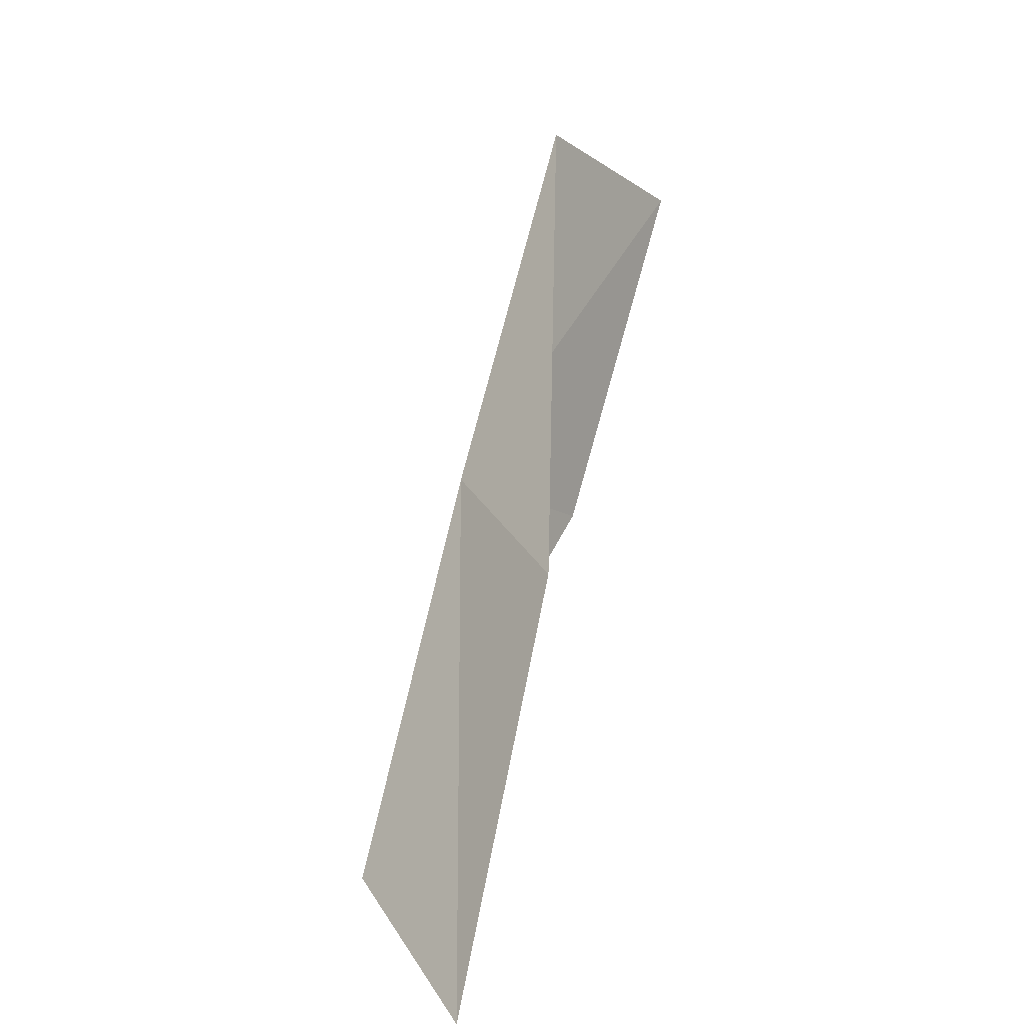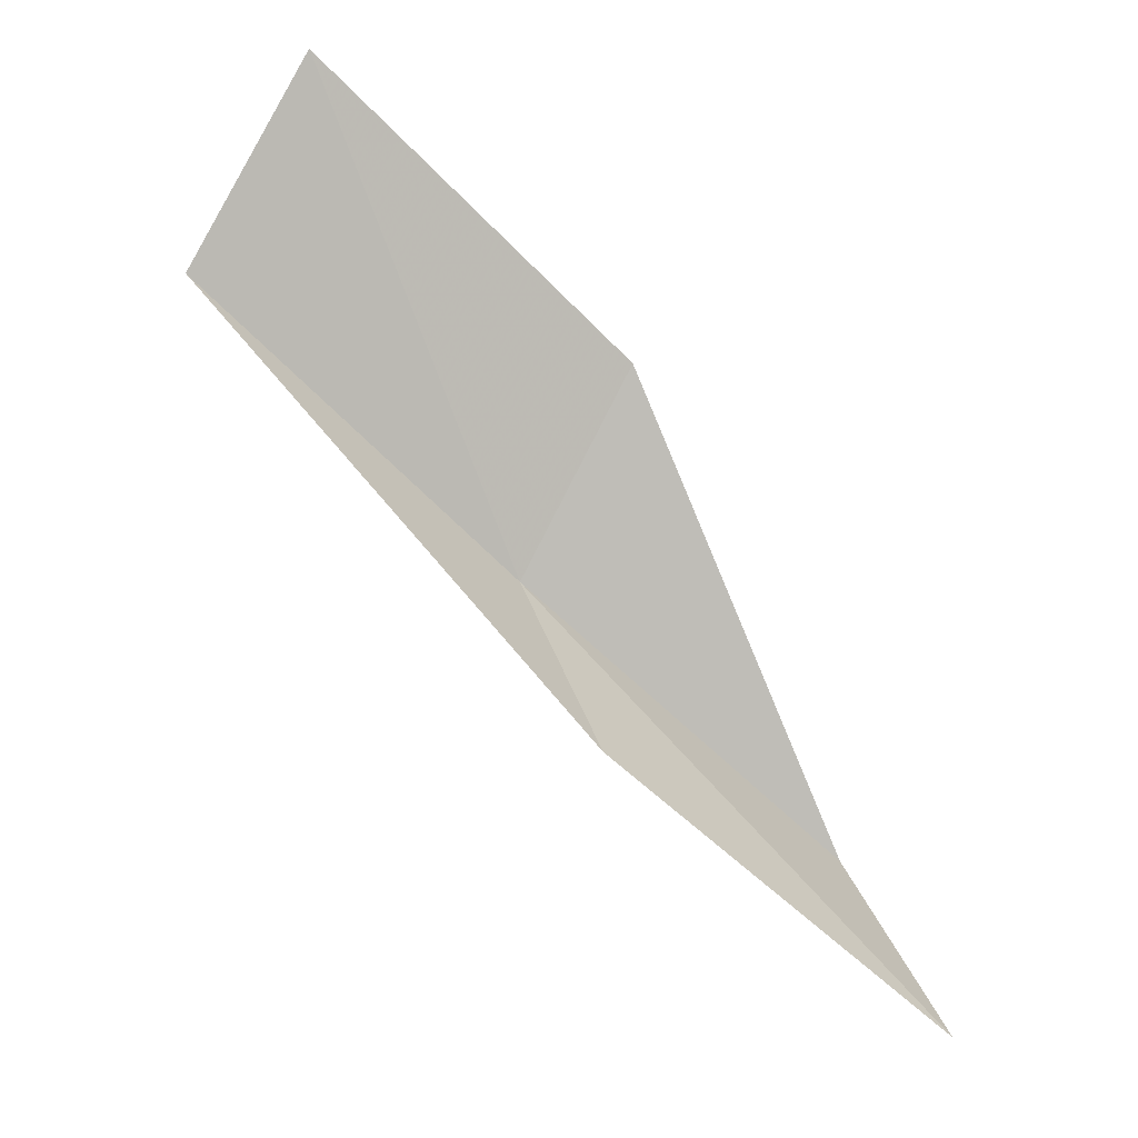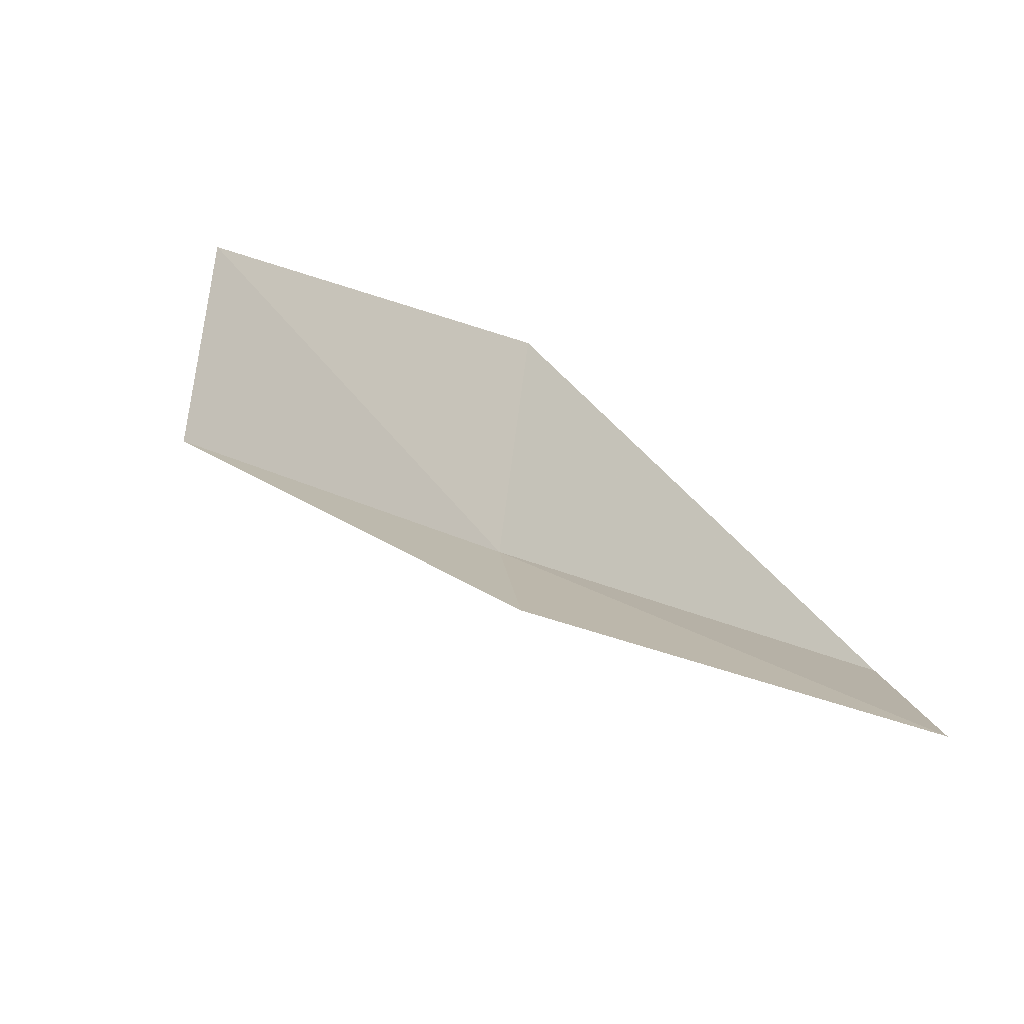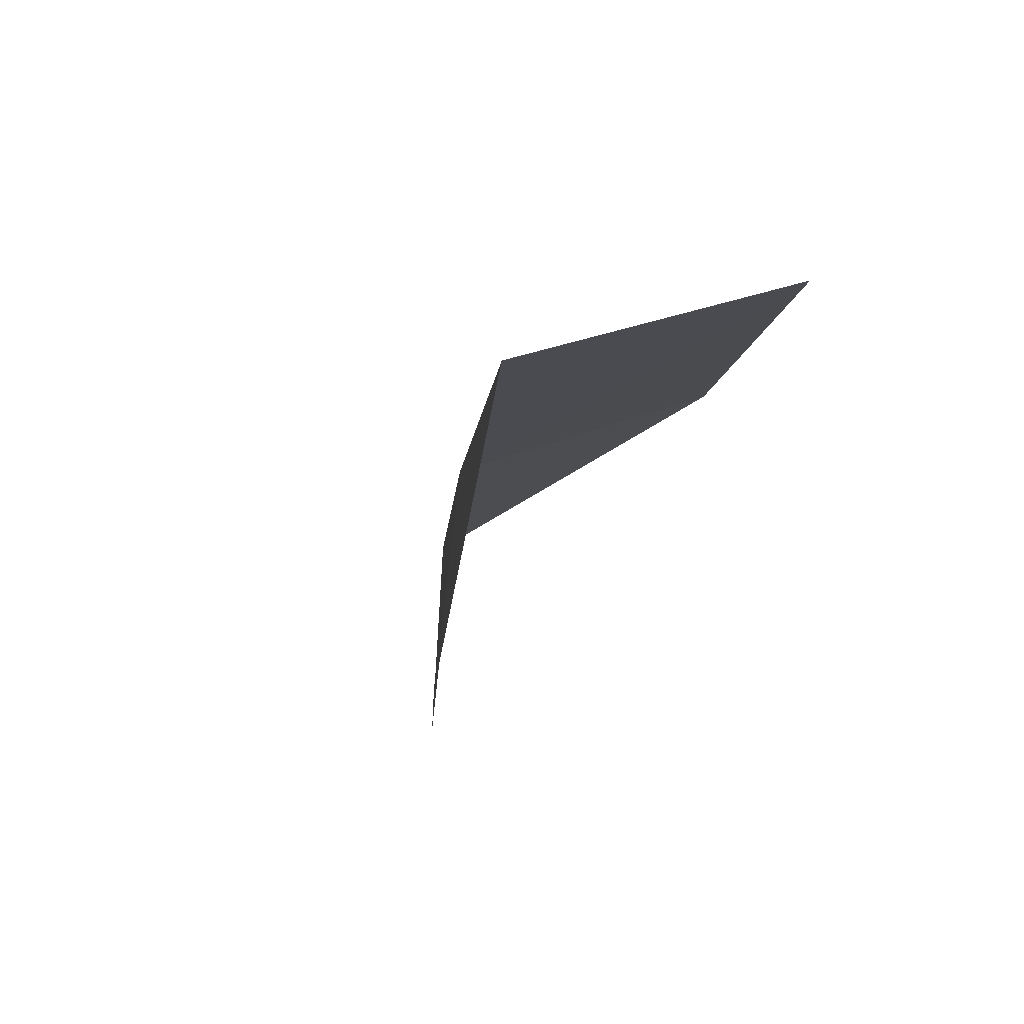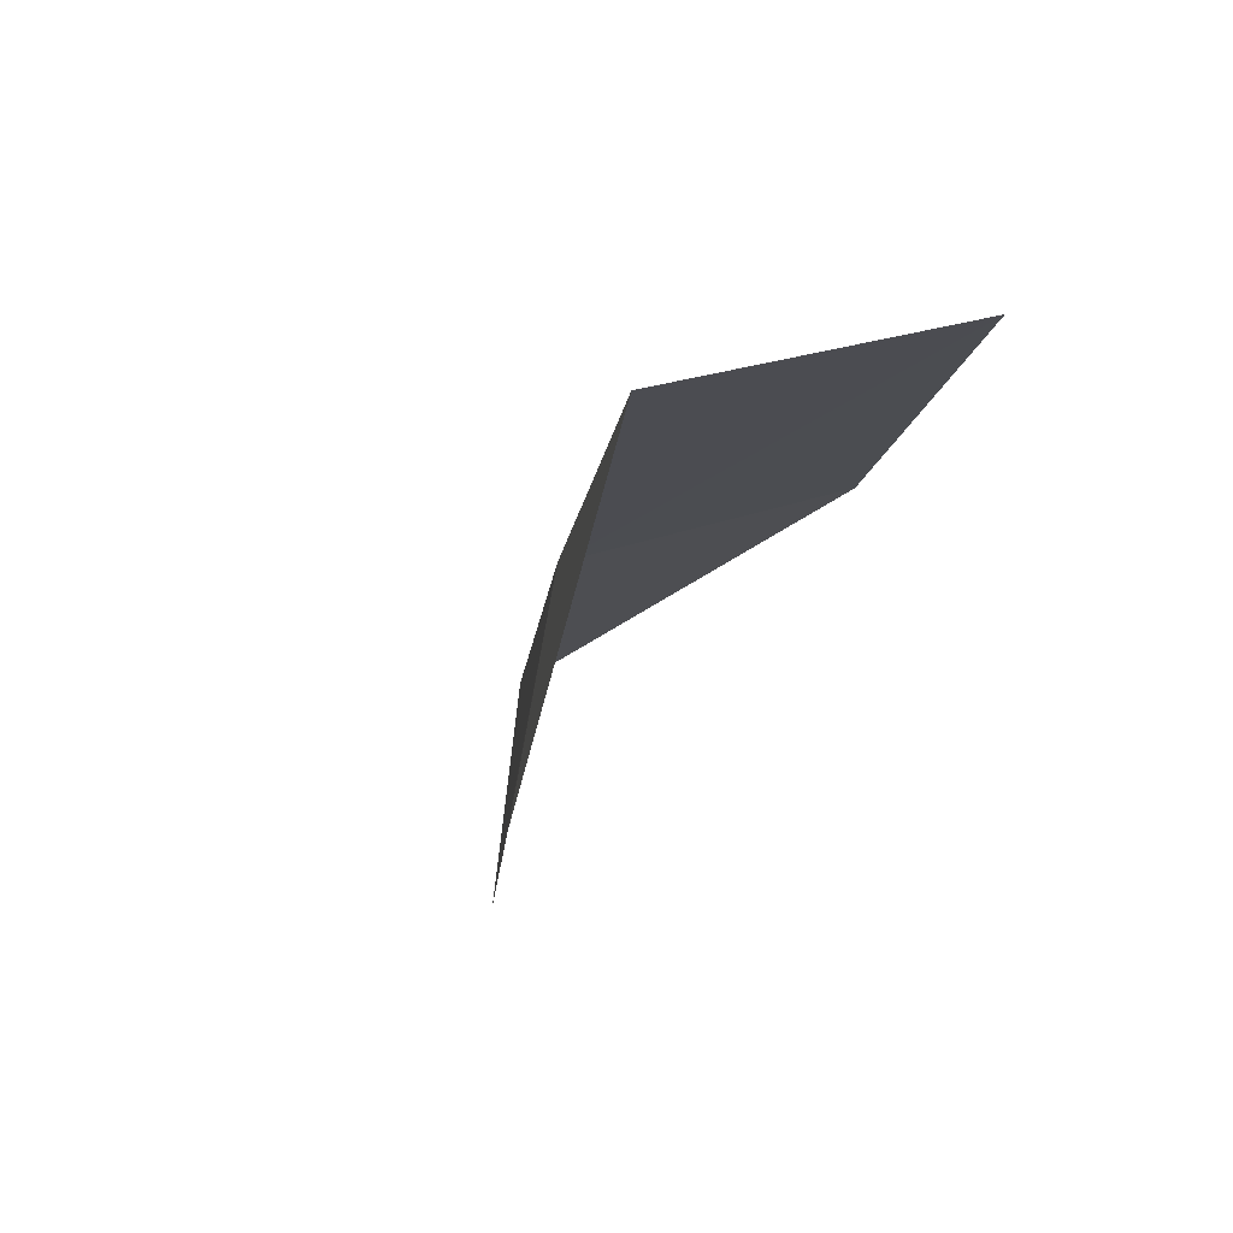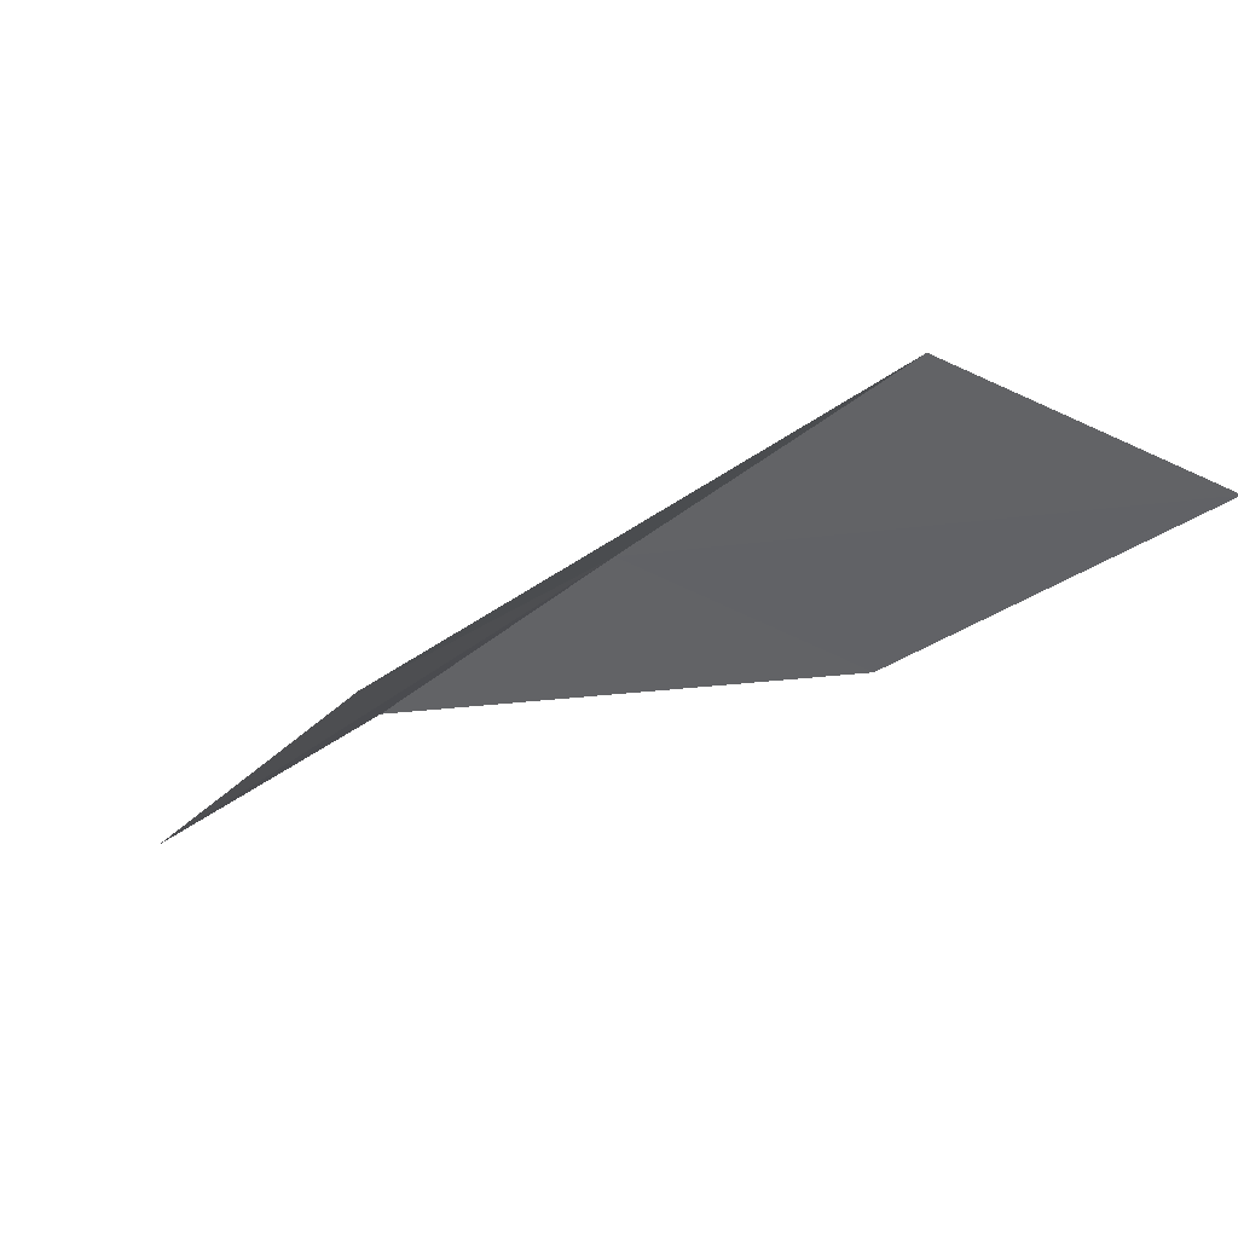
<metadata>
{"format":"obj","ext":"obj","renderer":"f3d","projection":"perspective","resolution":1024,"background":"white","views":[{"elev":-78.8,"azim":148.2,"up":"+Y"},{"elev":-26.8,"azim":-138.5,"up":"+Y"},{"elev":-50.4,"azim":-102.4,"up":"+Y"},{"elev":-66.4,"azim":146.2,"up":"+Z"},{"elev":-70.1,"azim":142.7,"up":"+Z"},{"elev":51.1,"azim":-86.7,"up":"+Z"}]}
</metadata>
<code>
v 23.45 -11.22 18
v 22.19 -13.56 20
v 22.83 -12.43 20
v 22.63 -10.17 18
v 22.87 -12.38 18
v 23.14 -8.969 16
v 24.01 -9.98 16
f 1 3 2
f 1 4 3
f 1 2 5
f 1 6 4
f 1 7 6
f 1 5 7

</code>
